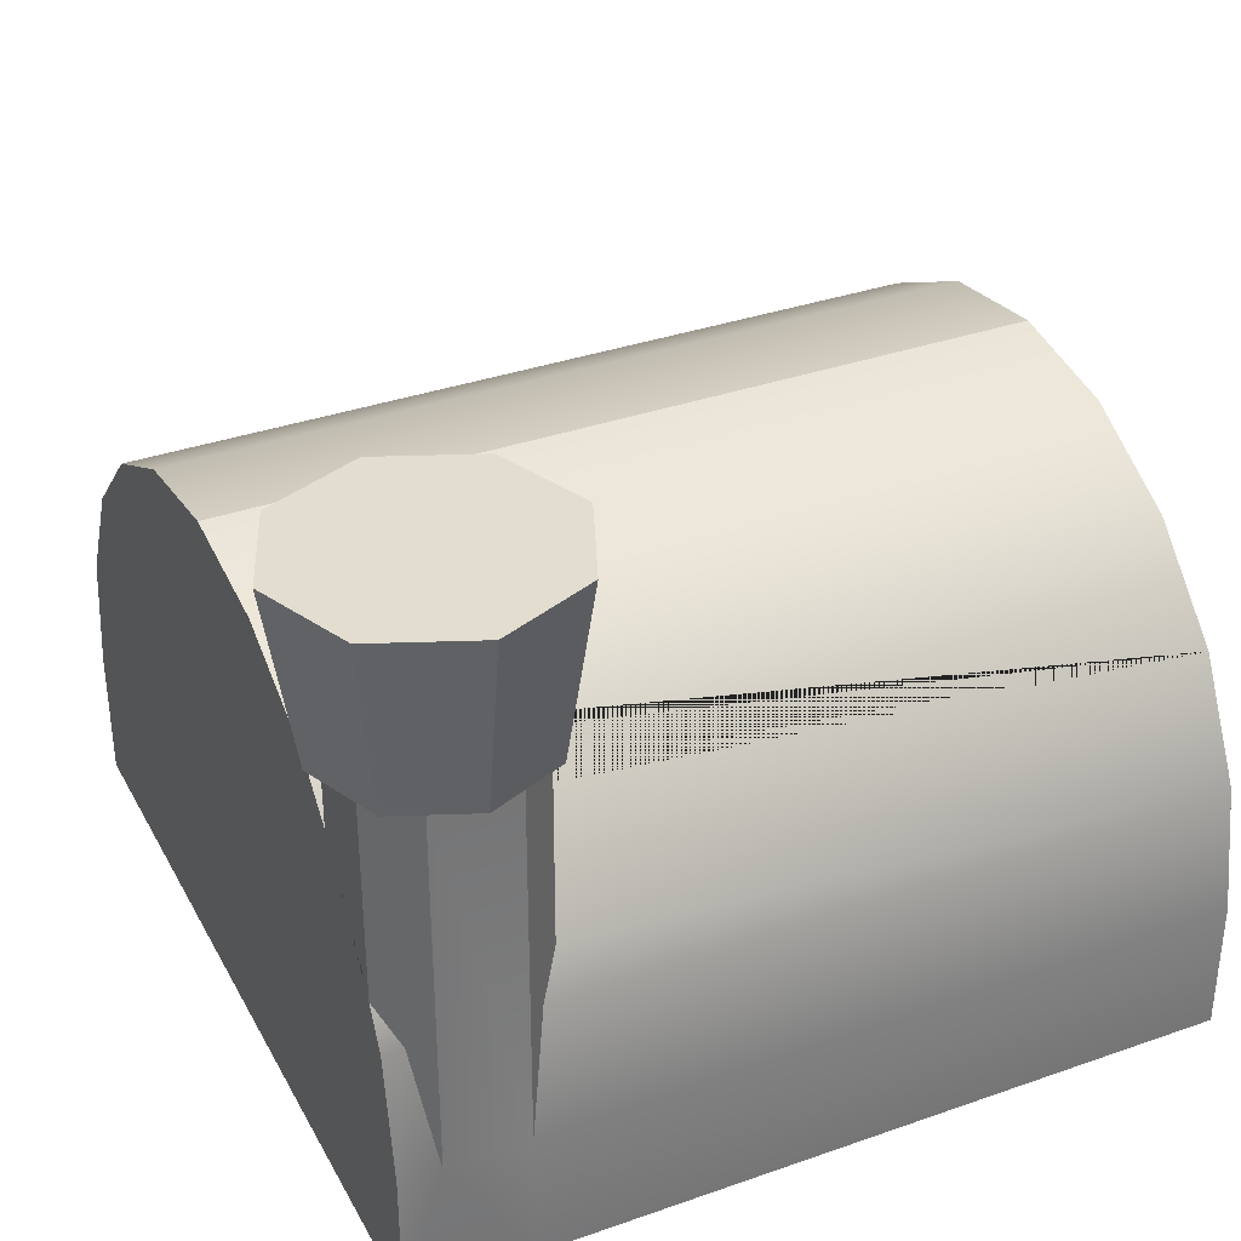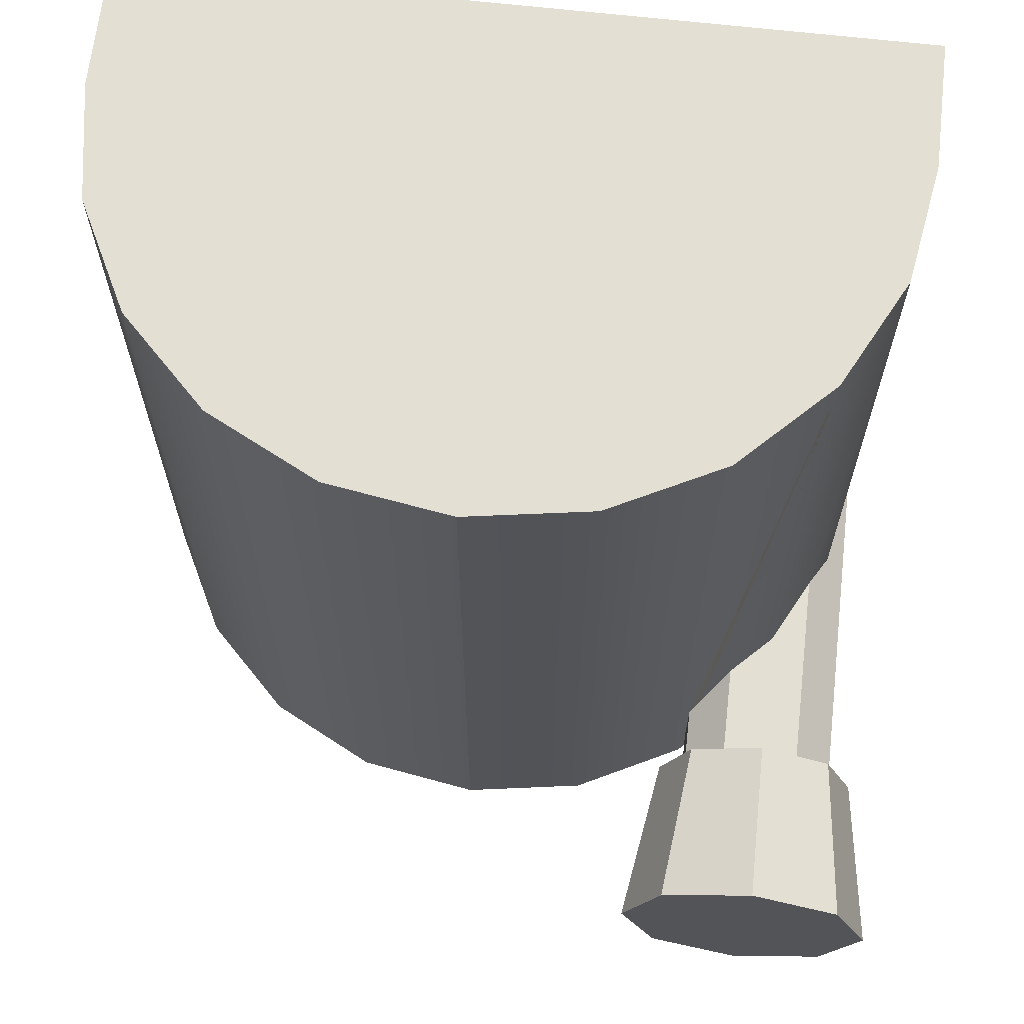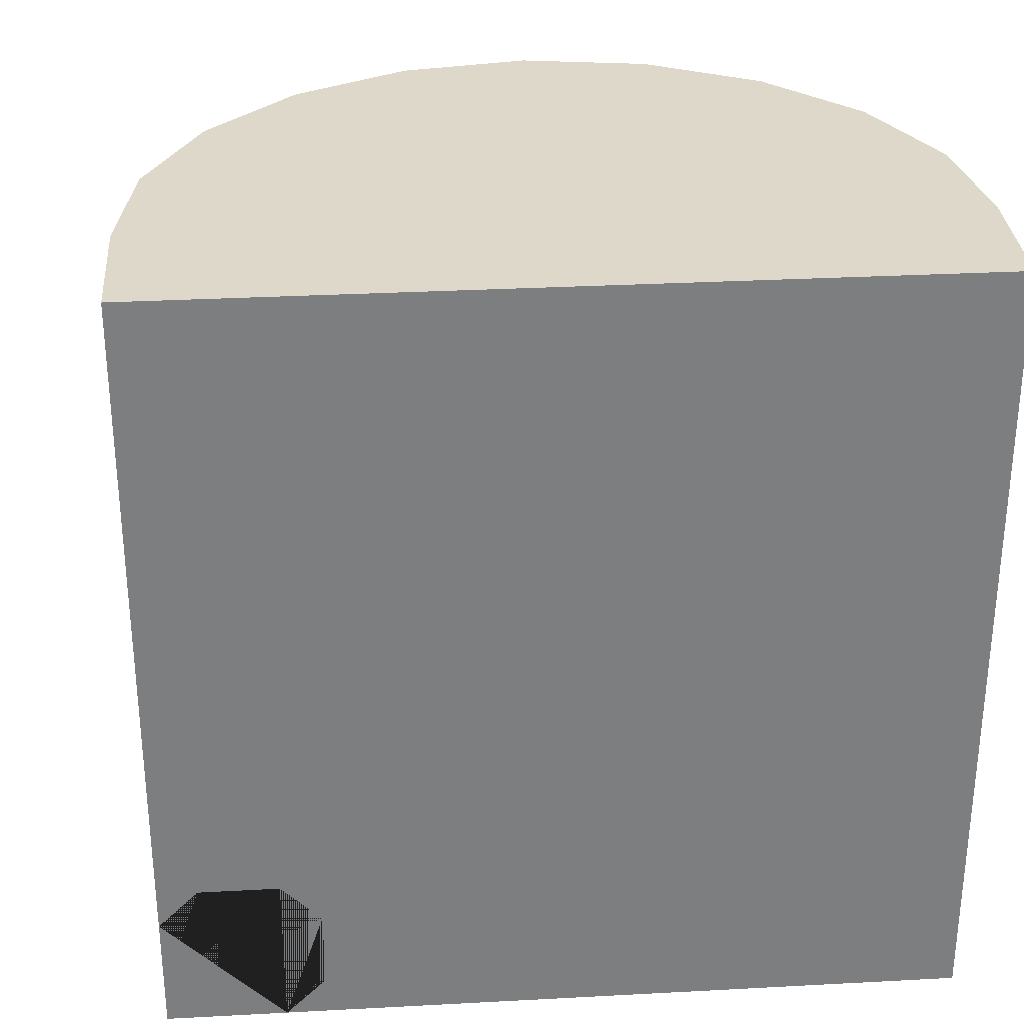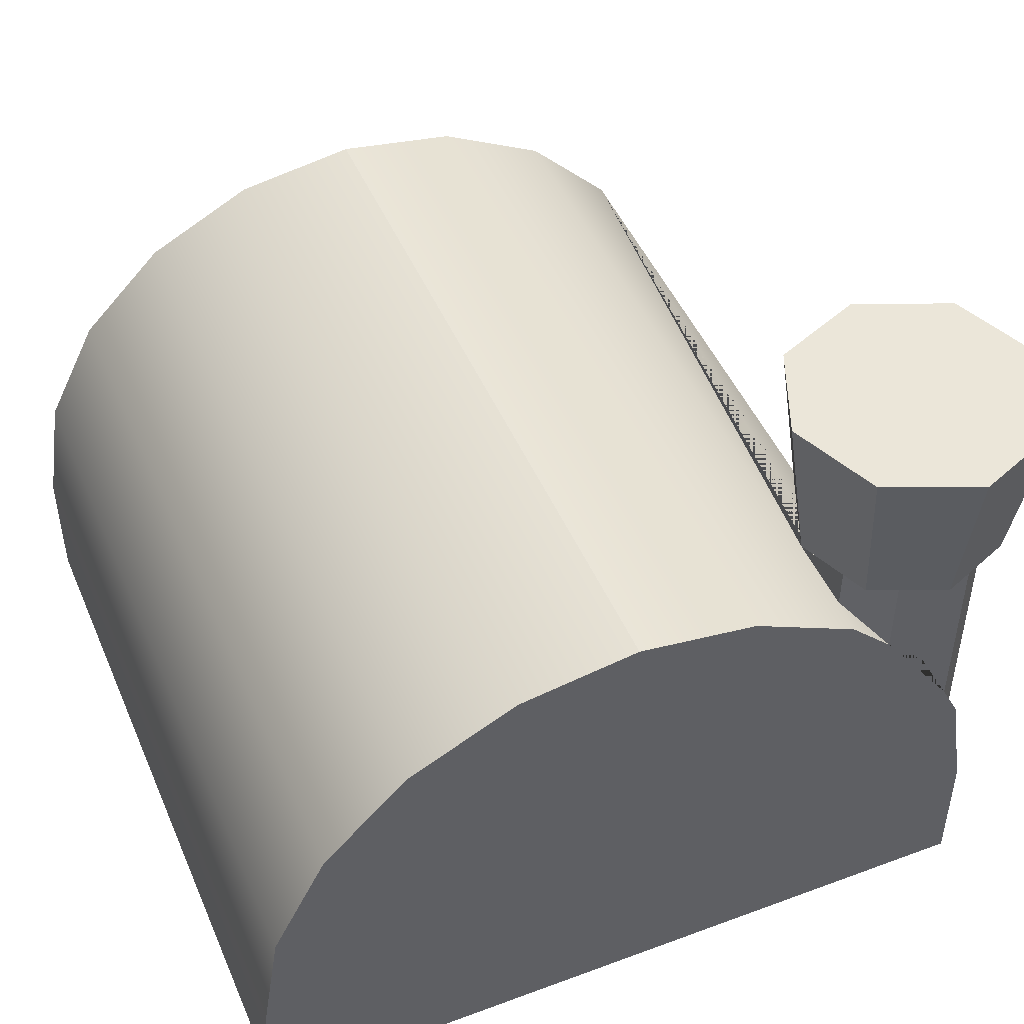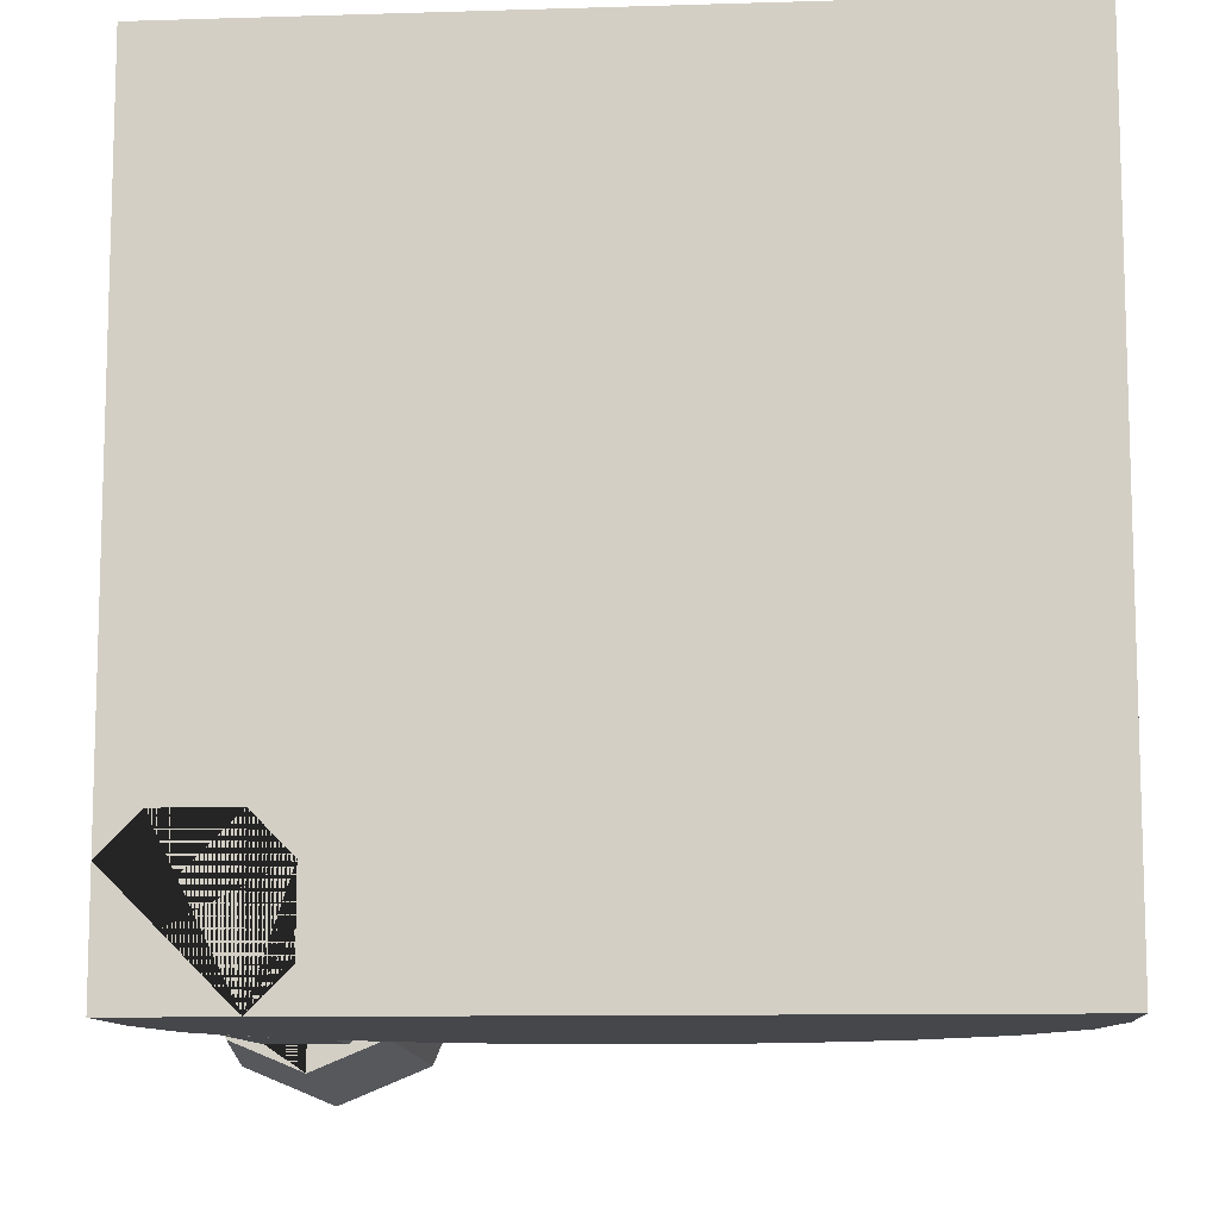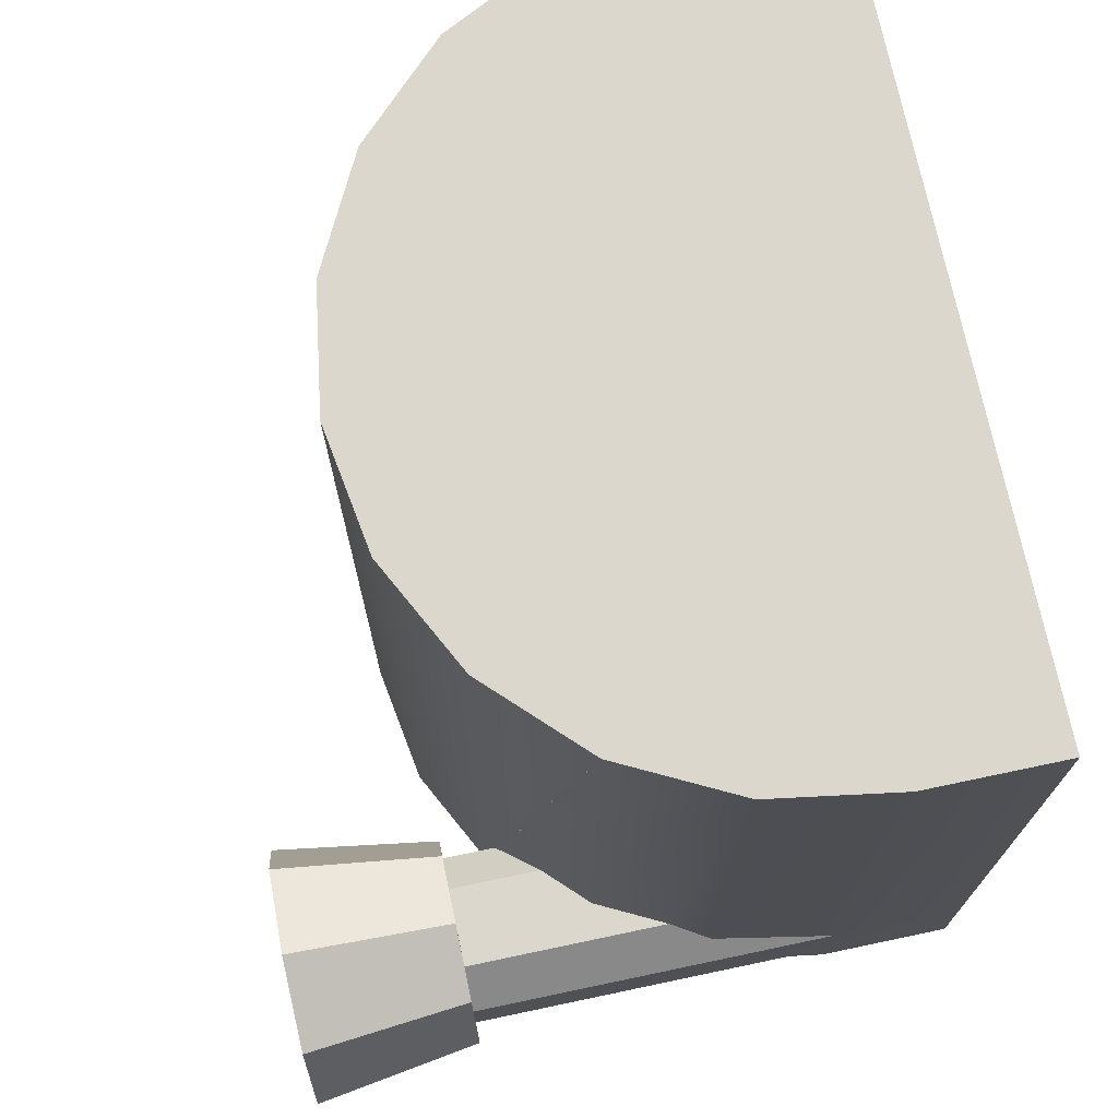
<metadata>
{"format":"obj","ext":"obj","renderer":"f3d","projection":"perspective","resolution":1024,"background":"white","views":[{"elev":34.9,"azim":-115.1,"up":"+Y"},{"elev":66.6,"azim":-173.5,"up":"+Z"},{"elev":31.0,"azim":-4.4,"up":"+Z"},{"elev":47.5,"azim":157.3,"up":"+Y"},{"elev":-10.5,"azim":4.4,"up":"+Z"},{"elev":72.8,"azim":-101.9,"up":"+Z"}]}
</metadata>
<code>
g default
v -1.35 0.9 -0.9
v -1.35 0.1139 -0.9
v -1.214 0.3817 -0.9
v -1.05 0.5453 -0.9
v -1.05 0.9 -0.9
v -1.5 0.9 -1.05
v -1.5 -0.4999 -1.05
v -1.427 -0.03637 -0.9766
v -0.9 0.6953 -1.05
v -0.9 0.9 -1.05
v -1.5 0.9 -1.35
v -1.5 -0.4999 -1.35
v -0.9 0.6953 -1.35
v -0.9 0.9 -1.35
v -1.35 0.9 -1.5
v -1.35 0.1139 -1.5
v -1.427 -0.03637 -1.423
v -1.05 0.5453 -1.5
v -1.05 0.9 -1.5
v -1.214 0.3817 -1.5
v -1.35 -1 -1.5
v -1.05 -1 -1.5
v -1.5 -1 -1.35
v -1.5 -1 -1.05
v -0.9 -1 -1.35
v -0.9 -1 -1.05
v -1.05 -1 -0.9
v -1.35 -1 -0.9
v -0.00015 1 -1.5
v -0.00015 1 1.5
v 0.00015 1 1.5
v 0.00015 1 -1.5
v 1.5 -0.4999 -1.5
v 1.5 -1 -1.5
v -0.8817 0.7136 -1.5
v -0.4636 0.9266 -1.5
v 0.4636 0.9266 -1.5
v 0.8817 0.7136 -1.5
v 1.214 0.3817 -1.5
v 1.427 -0.03637 -1.5
v -0.4636 0.9266 1.5
v 1.427 -0.03637 1.5
v 1.214 0.3817 1.5
v 0.8817 0.7136 1.5
v 0.4636 0.9266 1.5
v -0.8817 0.7136 1.5
v -1.214 0.3817 1.5
v -1.427 -0.03637 1.5
v -1.5 -0.4999 1.5
v -1.5 -1 1.5
v 1.5 -1 1.5
v 1.5 -0.4999 1.5
v -1.5 -1 -1.5
v -1.5 -0.4999 -1.5
v -1.427 -0.03637 -1.5
v -1.6 0.9 -1.2
v -1.483 0.9 -0.9171
v -1.553 1.548 -0.8466
v -1.7 1.548 -1.2
v -1.553 1.548 -1.553
v -1.483 0.9 -1.483
v -0.8 0.9 -1.2
v -0.9171 0.9 -0.9171
v -1.2 0.9 -0.8
v -1.2 0.9 -1.6
v -0.9171 0.9 -1.483
v -1.2 1.548 -0.7002
v -0.8466 1.548 -1.553
v -1.2 1.548 -1.7
v -0.8466 1.548 -0.8466
v -0.7002 1.548 -1.2
g pCube4
f 1 2 3 4 5
f 2 1 6 7 8
f 9 10 5 4
f 11 12 7 6
f 10 9 13 14
f 15 16 17 12 11
f 14 13 18 19
f 16 15 19 18 20
f 21 16 20 18 22
f 12 23 24 7
f 23 21 22 25 26 27 28 24
f 29 30 31 32
f 33 34 22 18 35 36 29 32 37 38 39 40
f 41 30 29 36
f 42 43 44 45 31 30 41 46 47 48 49 50 51 52
f 31 45 37 32
f 42 52 33 40
f 51 34 33 52
f 22 34 51 50 24 28 27 26 25
f 47 46 35 18 13 9 4 3
f 46 41 36 35
f 45 44 38 37
f 44 43 39 38
f 43 42 40 39
f 48 47 3 2 8
f 49 48 8 7
f 24 50 49 7
f 21 53 54 55 16
f 53 21 23
f 53 23 12 54
f 17 55 54 12
f 16 55 17
f 56 57 58 59
f 59 60 61 56
f 62 63 64 5 10 14 19 15 65 66
f 64 57 56 61 65 15 11 6 1 5
f 57 64 67 58
f 68 69 60 59 58 67 70 71
f 60 69 65 61
f 68 71 62 66
f 63 62 71 70
f 64 63 70 67
f 69 68 66 65

</code>
